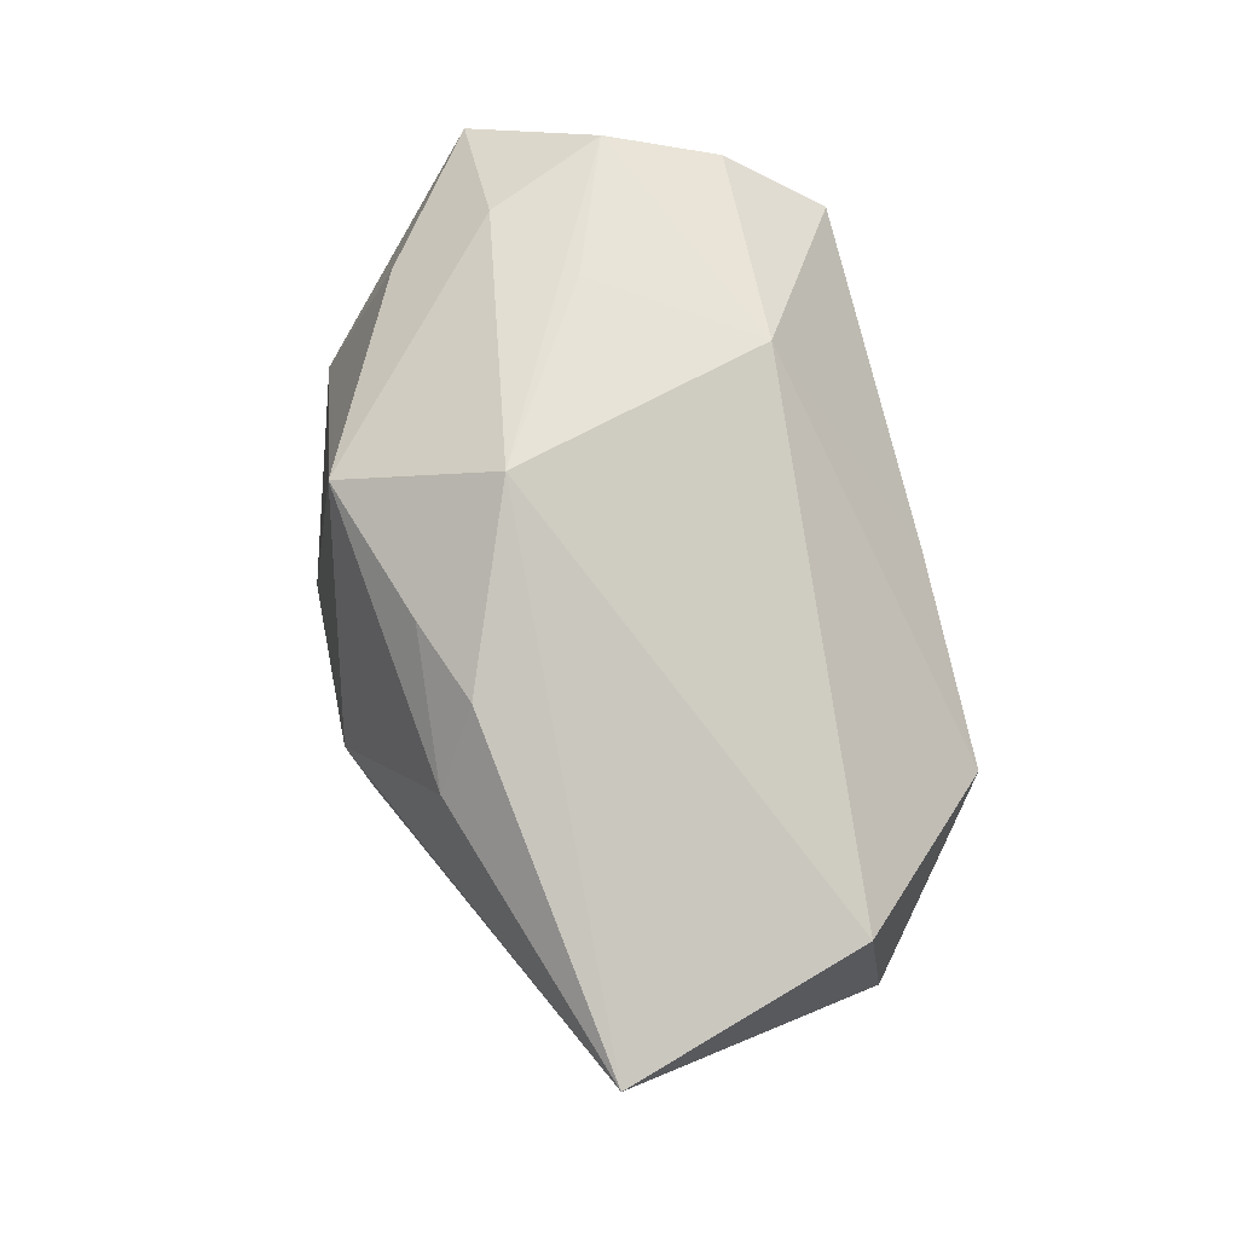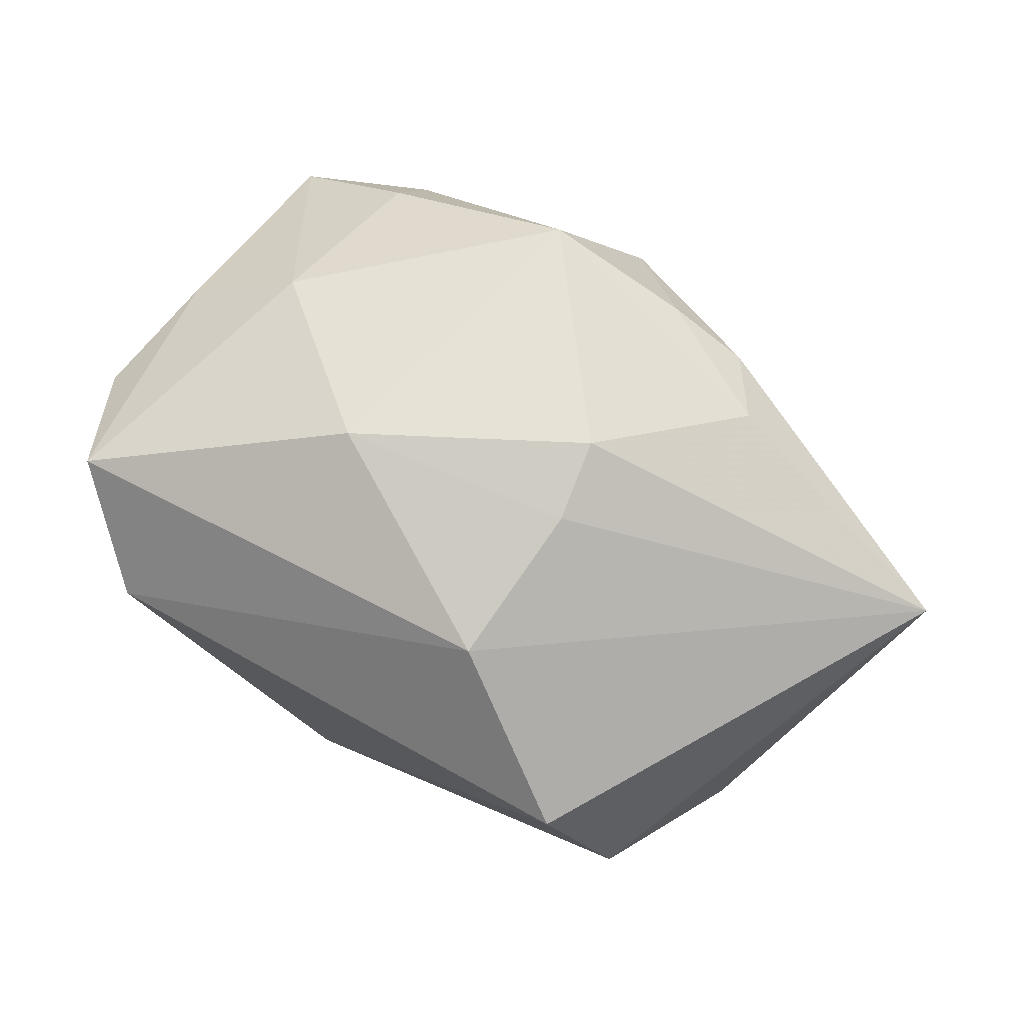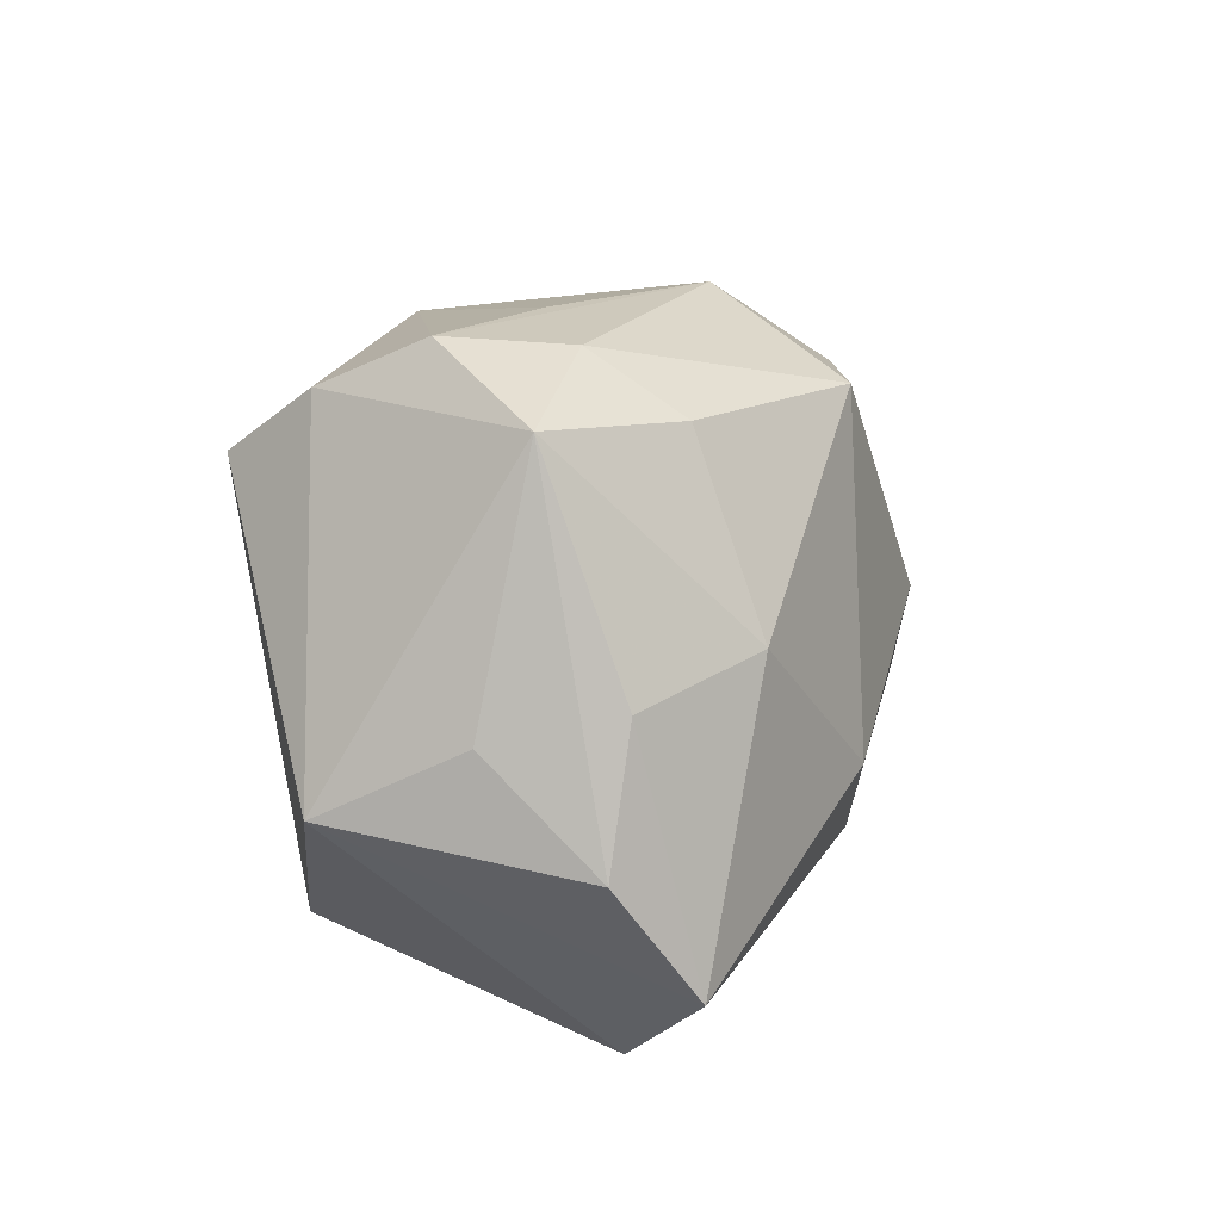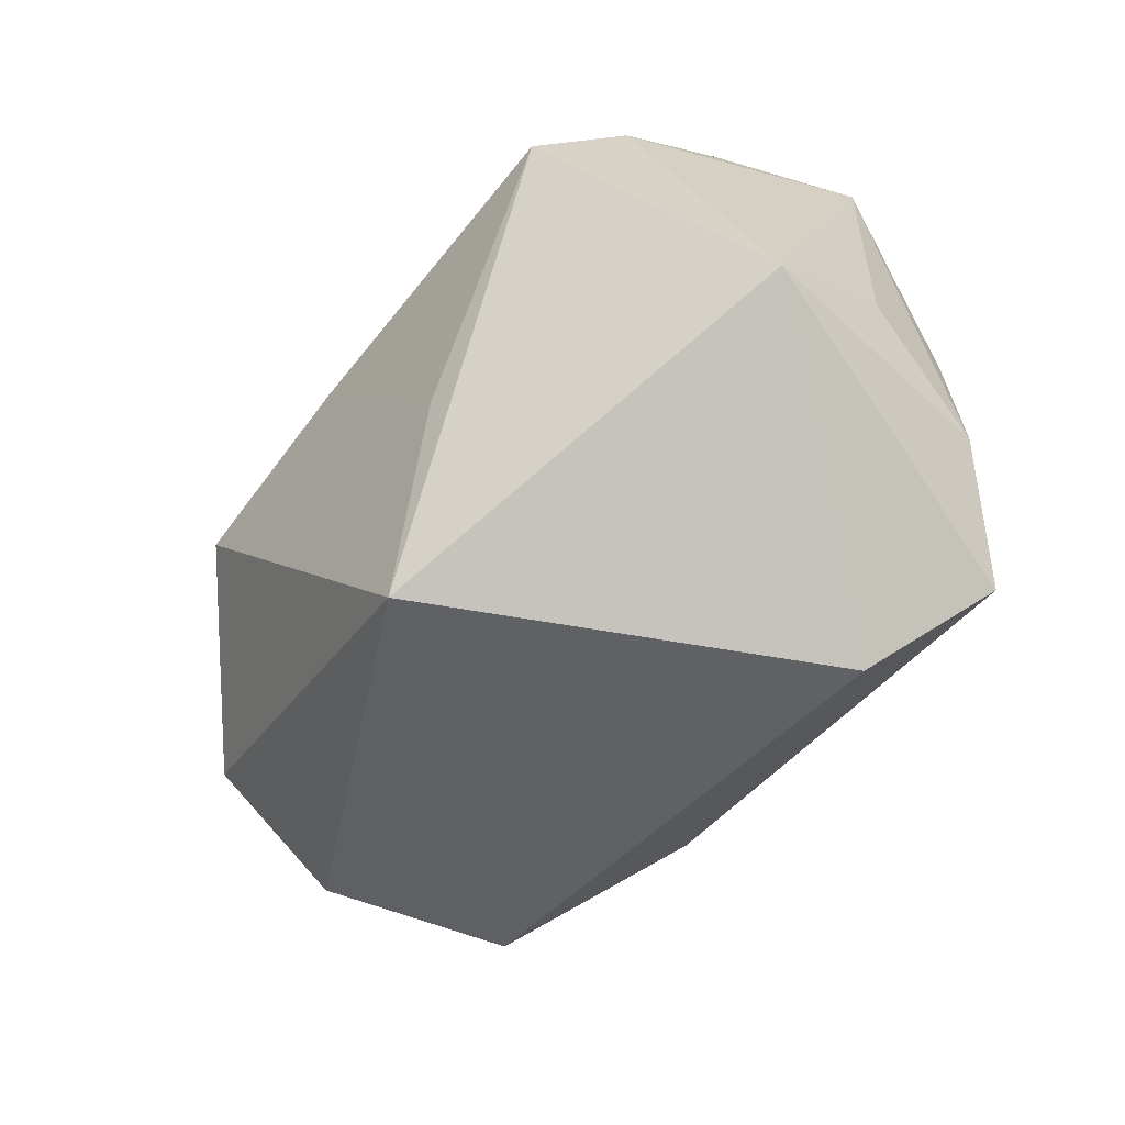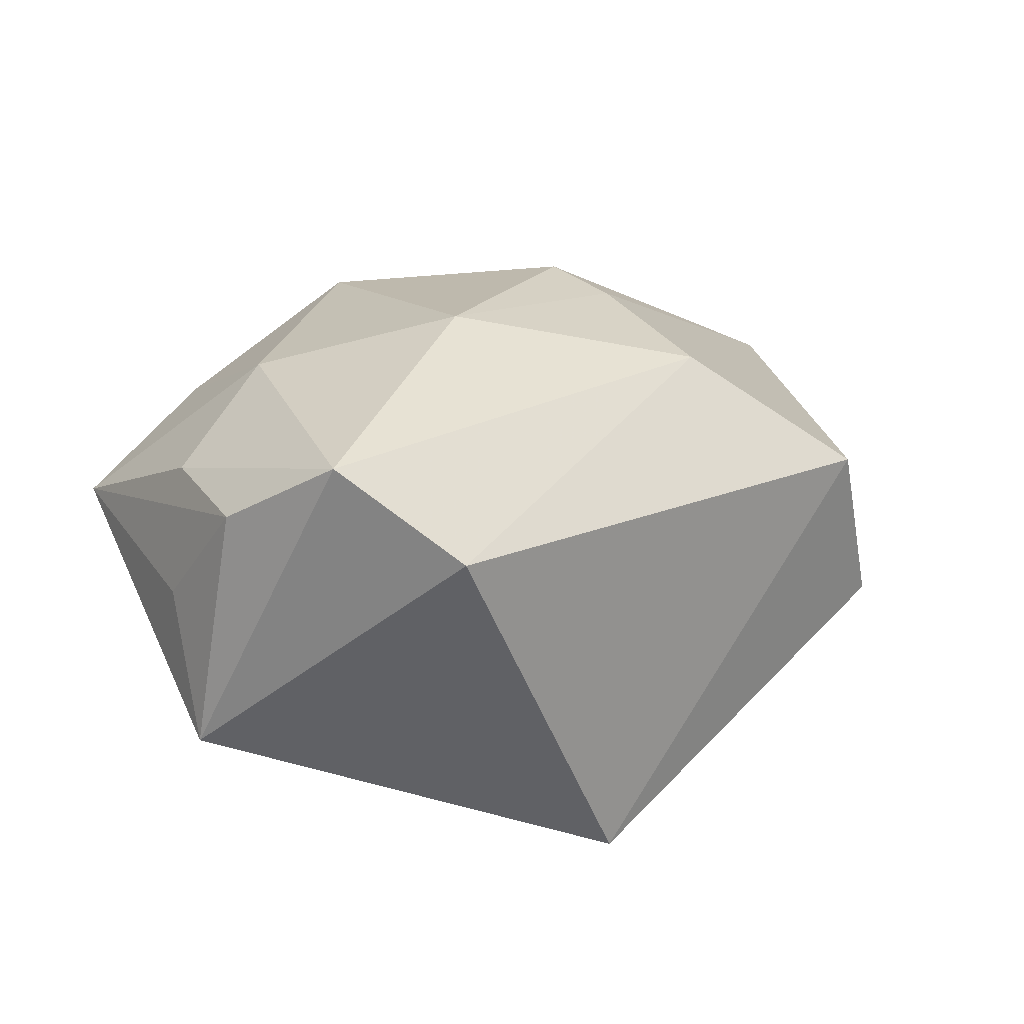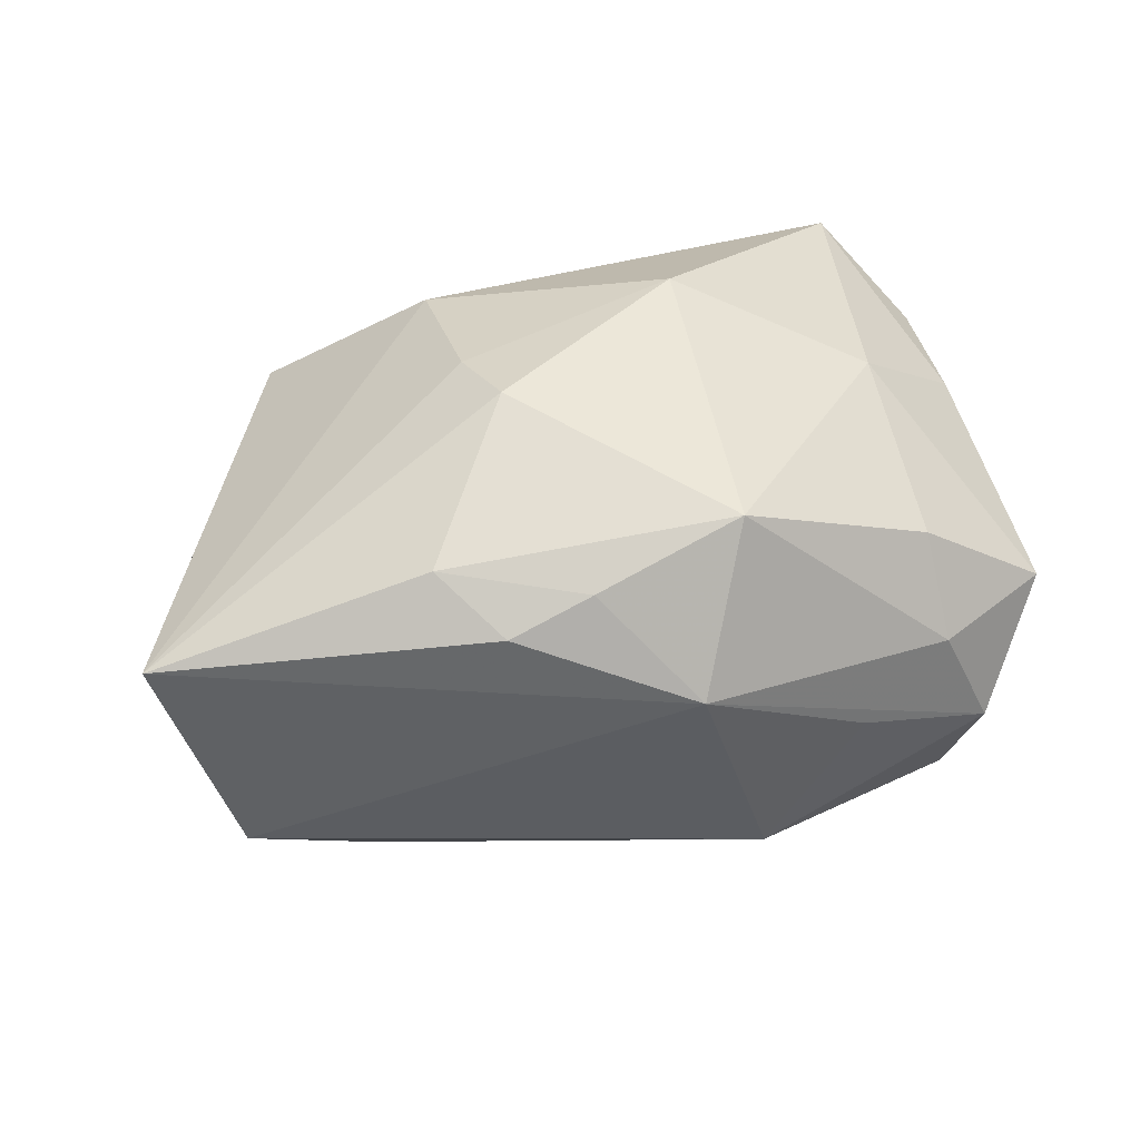
<metadata>
{"format":"obj","ext":"obj","renderer":"f3d","projection":"perspective","resolution":1024,"background":"white","views":[{"elev":64.0,"azim":76.9,"up":"+Y"},{"elev":71.2,"azim":29.1,"up":"+Z"},{"elev":13.3,"azim":-74.6,"up":"+Y"},{"elev":-45.1,"azim":-128.6,"up":"+Y"},{"elev":19.0,"azim":-38.5,"up":"+Z"},{"elev":42.1,"azim":157.3,"up":"+Z"}]}
</metadata>
<code>
v 0.008305 0.01204 -0.02528
v -0.003371 0.02425 0.0241
v 0.04201 0.01233 -0.01141
v -0.02597 -0.02932 0.01026
v -0.03682 0.00309 0.01376
v -0.006044 -0.02722 -0.0257
v 0.01246 -0.004324 0.0257
v -0.03452 -0.02074 0.01915
v 0.003359 0.03185 0.01011
v 0.01904 0.02371 0.01654
v -0.01037 -0.007258 0.02715
v -0.02316 0.02365 0.01493
v 0.01149 0.003545 0.02746
v 0.02484 -0.02932 0.01049
v -0.04148 -0.006004 -0.01132
v -0.02555 0.00618 0.02185
v -0.04002 0.0004695 0.002102
v 0.02332 0.01668 0.02039
v -0.01395 0.03117 0.0001733
v -0.005134 0.02944 -0.01424
v -0.03954 -0.009838 0.01263
v -0.02697 0.02569 -0.01563
v 0.03143 -0.02655 -0.006344
v -0.02362 0.01953 -0.02465
v -0.03592 0.0244 0.005838
v 0.03864 -0.01186 -0.01513
v 0.01055 -0.01992 0.02208
v 0.02709 0.005489 -0.0257
v -0.02812 0.03033 -0.004924
v 0.01098 0.02419 0.01953
v -0.01066 -0.006432 -0.0257
v 0.04893 0.009823 0.01121
v -0.02328 0.02935 0.005958
f 11 8 27
f 27 14 32
f 16 8 11
f 6 14 4
f 14 27 4
f 4 27 8
f 24 6 15
f 15 4 8
f 6 4 15
f 10 32 9
f 9 30 10
f 18 13 32
f 32 10 18
f 18 10 30
f 2 30 9
f 13 18 2
f 2 18 30
f 11 13 2
f 2 16 11
f 9 29 33
f 33 29 25
f 33 2 9
f 9 20 19
f 19 29 9
f 20 29 19
f 22 20 24
f 22 29 20
f 25 29 22
f 24 15 22
f 22 15 25
f 7 13 11
f 11 27 7
f 32 13 7
f 7 27 32
f 5 16 25
f 8 16 5
f 12 33 25
f 2 33 12
f 25 16 12
f 16 2 12
f 21 15 8
f 8 5 21
f 21 5 25
f 31 6 24
f 6 31 28
f 25 15 17
f 17 21 25
f 15 21 17
f 6 28 26
f 24 20 1
f 20 28 1
f 1 31 24
f 1 28 31
f 32 26 3
f 3 26 28
f 9 32 3
f 3 28 20
f 3 20 9
f 32 14 23
f 23 26 32
f 23 14 6
f 6 26 23

</code>
